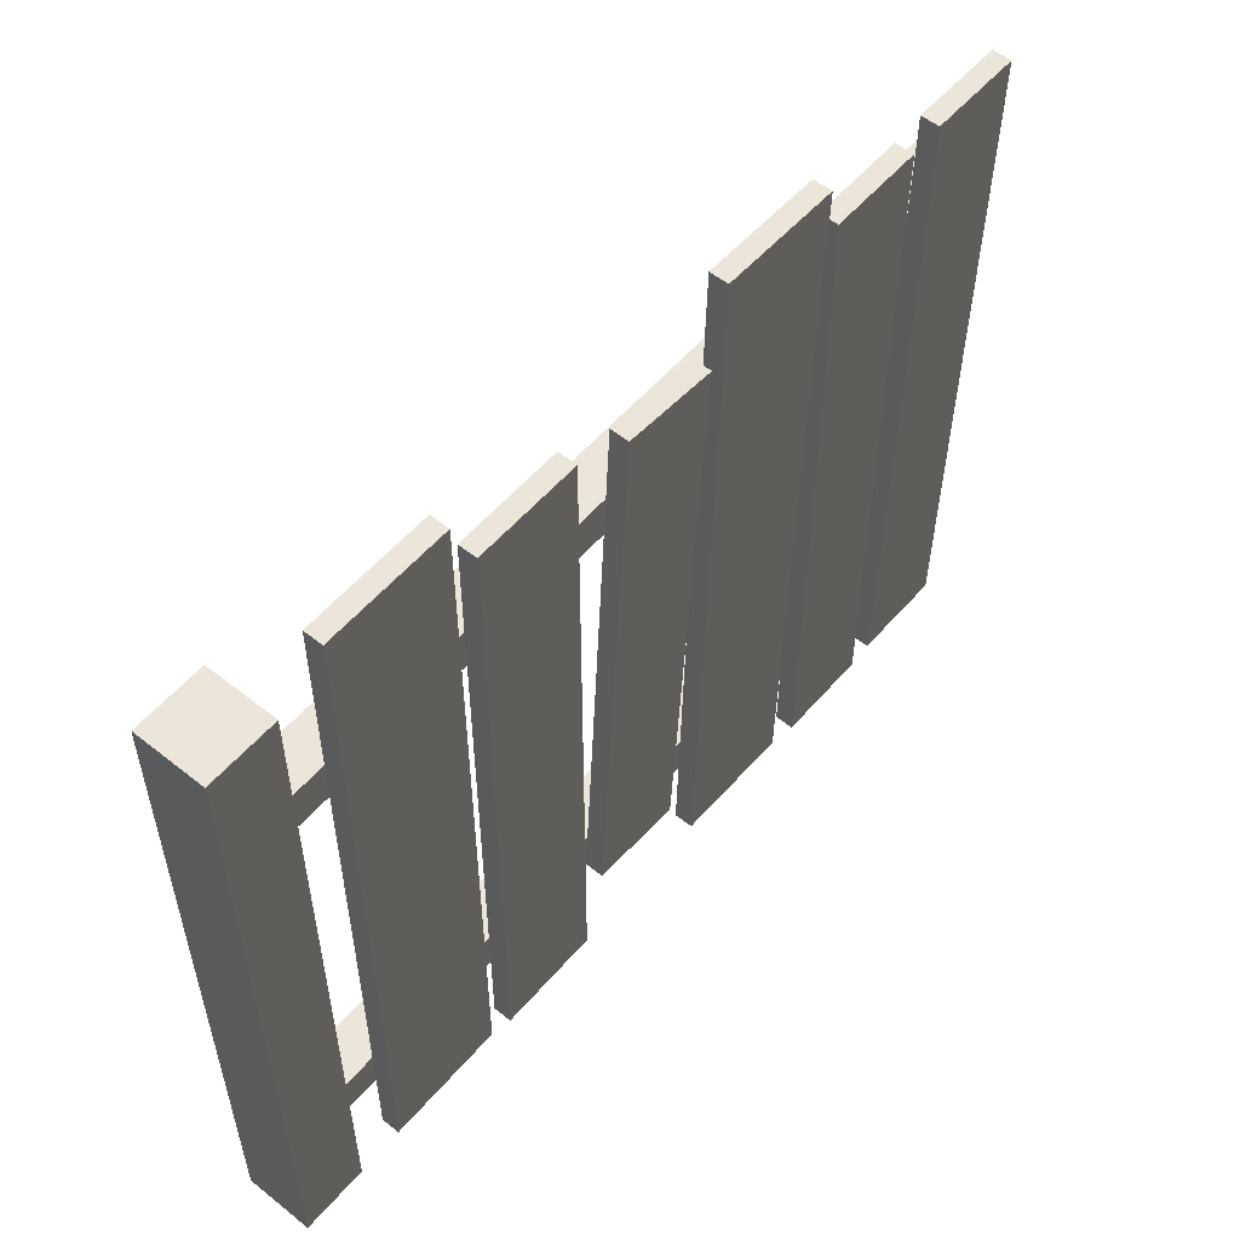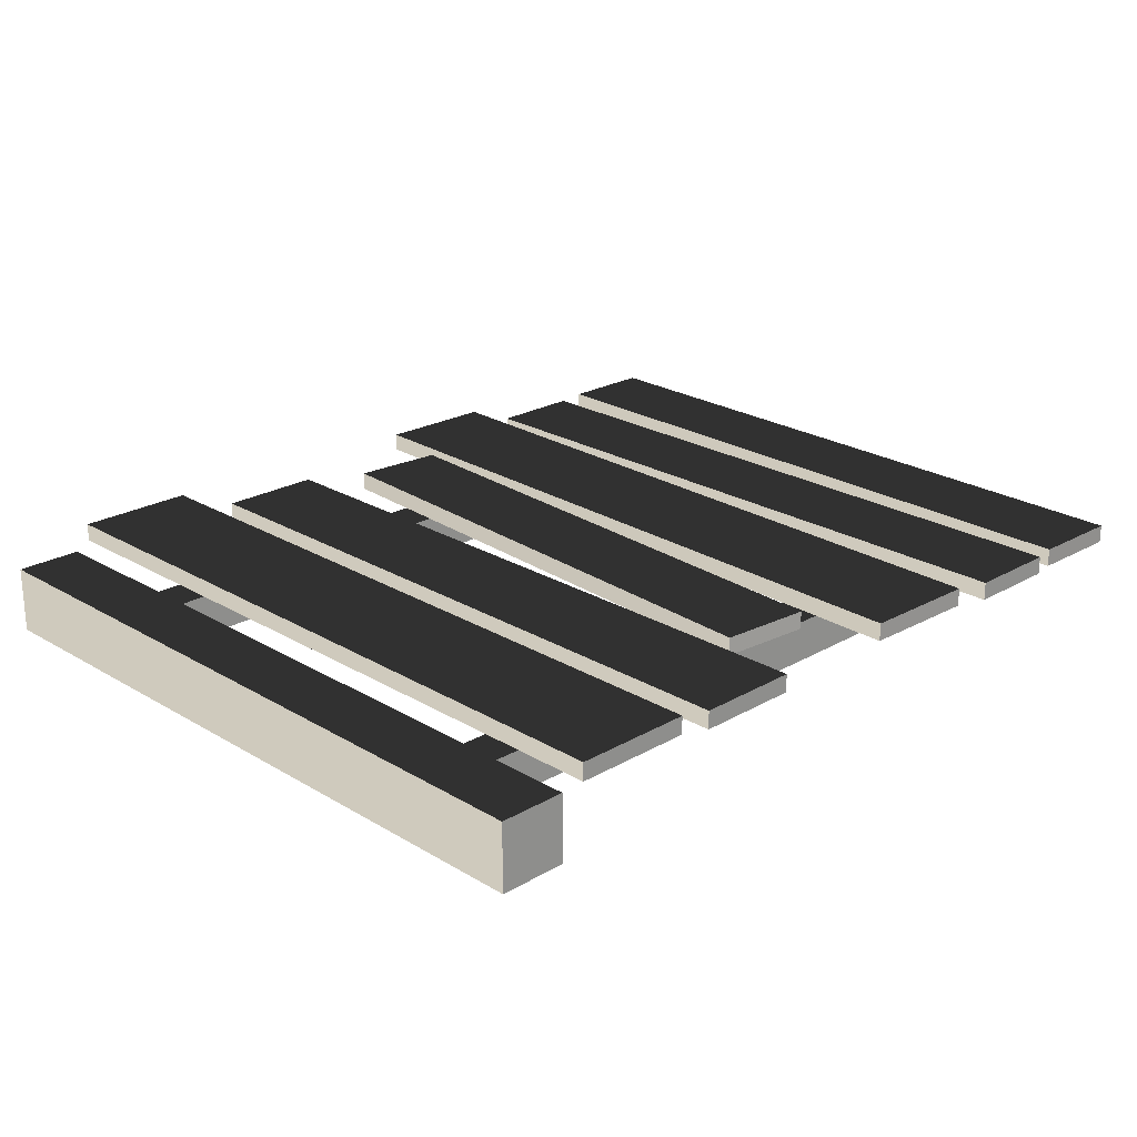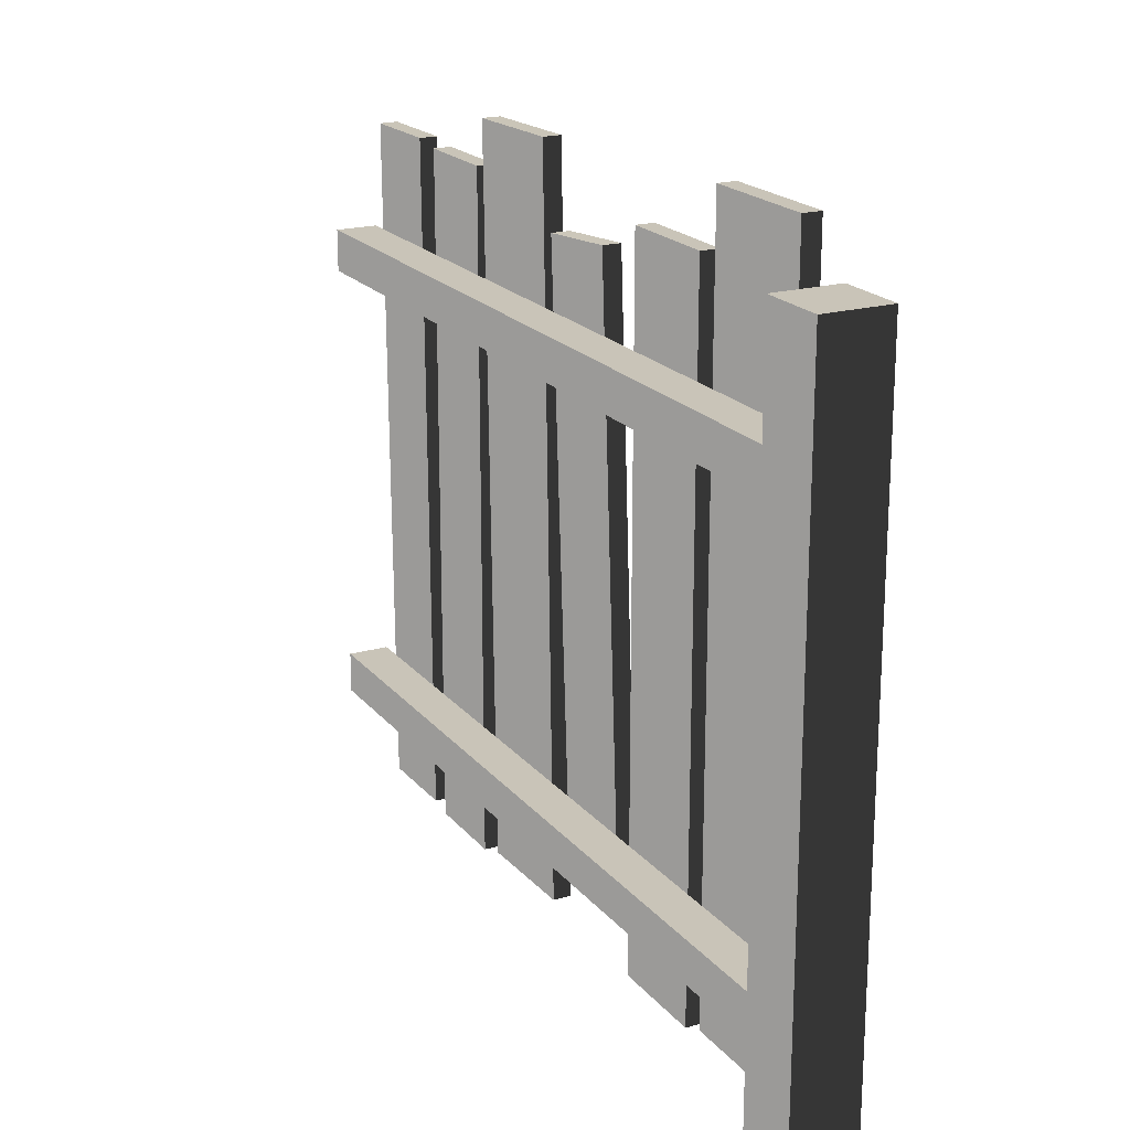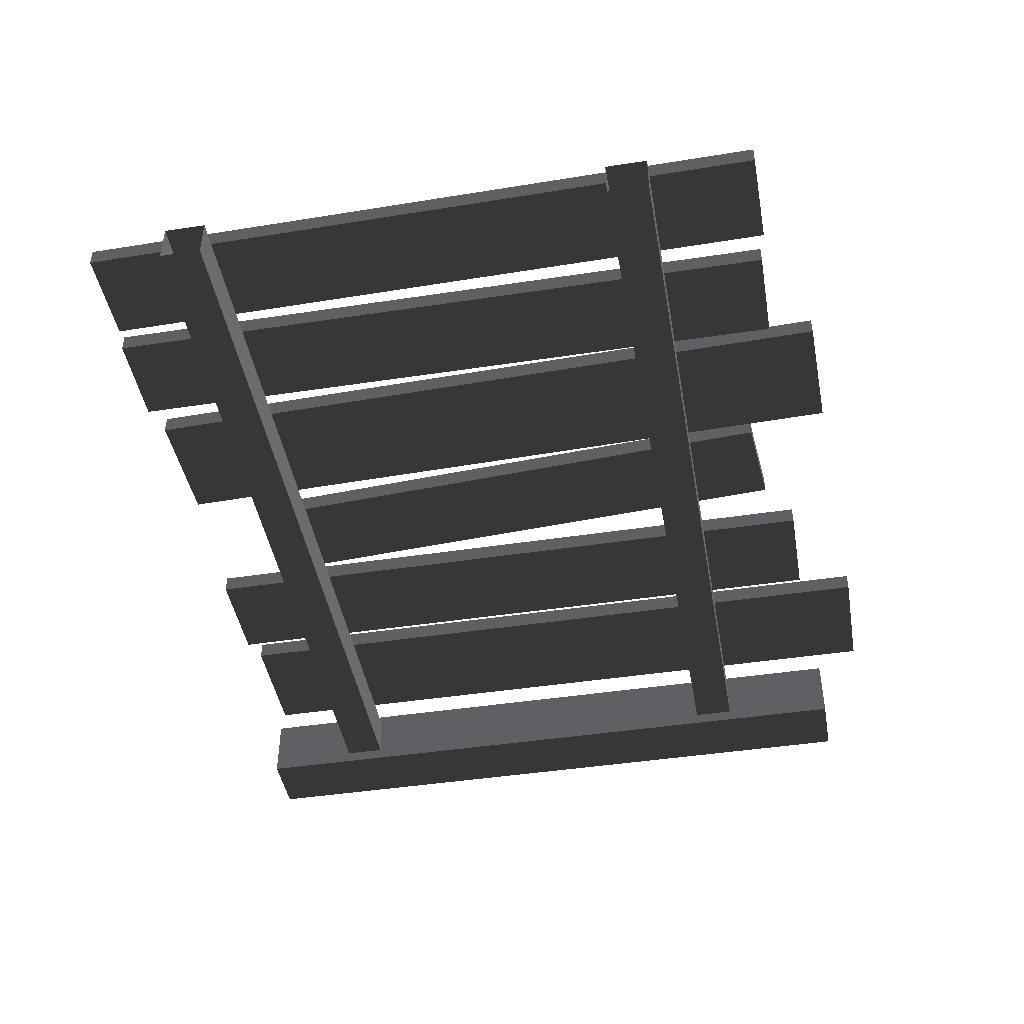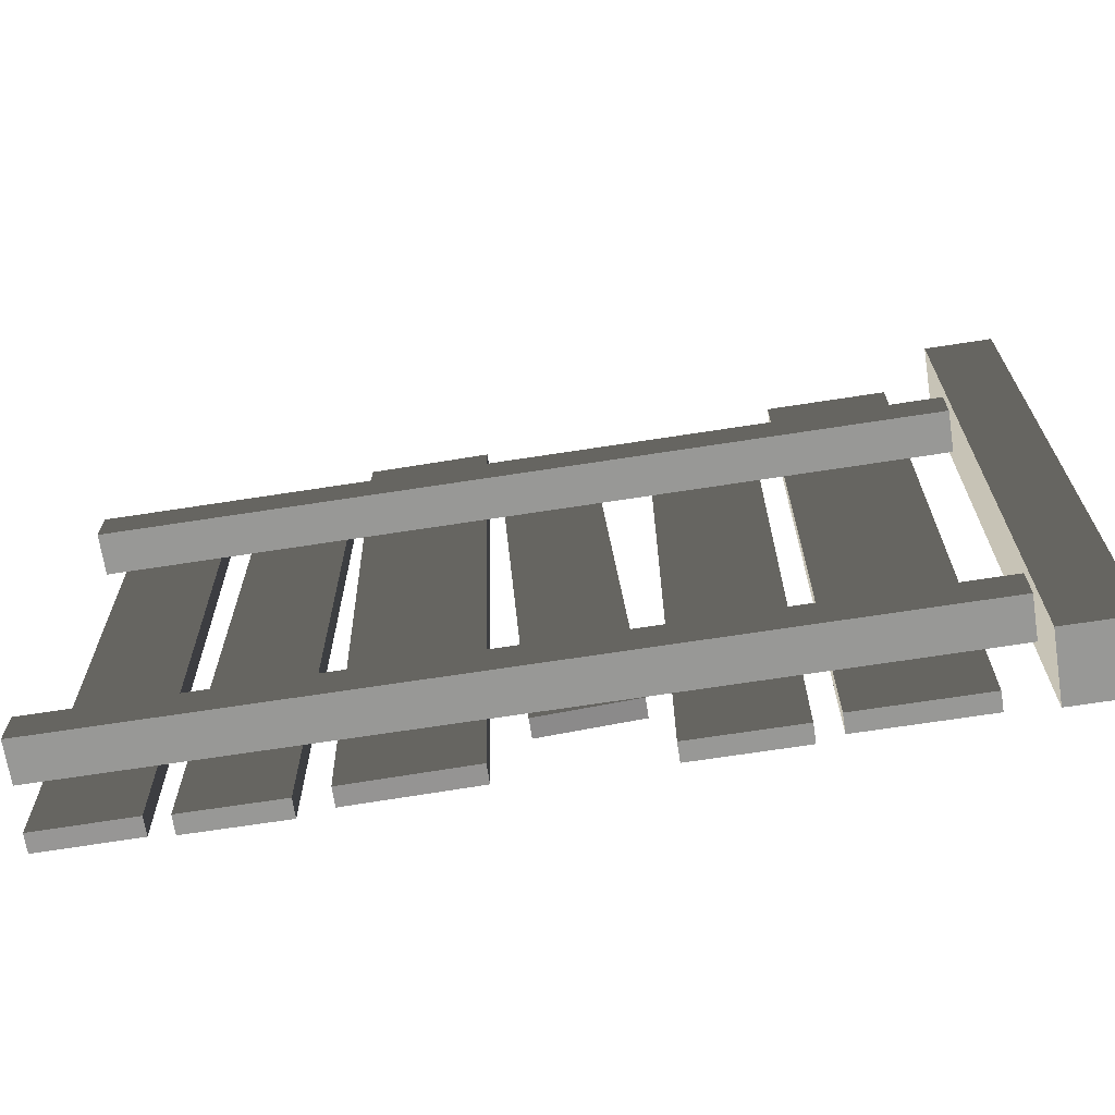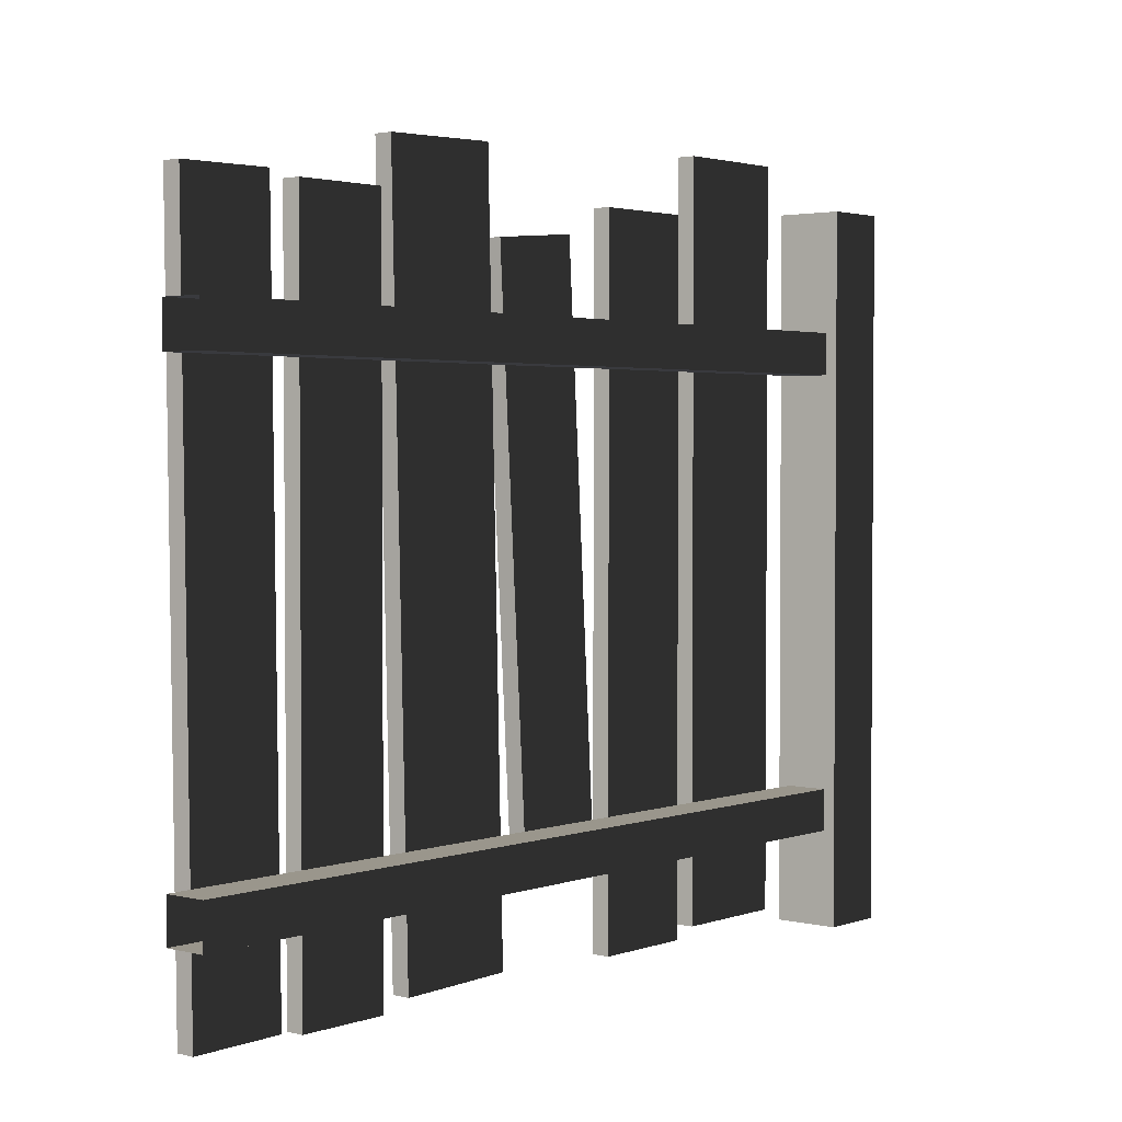
<metadata>
{"format":"obj","ext":"obj","renderer":"f3d","projection":"perspective","resolution":1024,"background":"white","views":[{"elev":55.3,"azim":-50.0,"up":"+Y"},{"elev":23.1,"azim":-44.5,"up":"+Z"},{"elev":20.1,"azim":-117.5,"up":"+Y"},{"elev":-44.9,"azim":100.0,"up":"+Z"},{"elev":-68.5,"azim":-171.2,"up":"+Y"},{"elev":2.5,"azim":130.3,"up":"+Y"}]}
</metadata>
<code>
v 0.1679 0.03935 0.08793
v 0.4391 0.03935 0.04688
v 0.1679 0.03935 0.04688
v 0.4391 0.03935 0.08793
v 0.1679 1.7 0.08793
v 0.4391 1.7 0.04688
v 0.4391 1.7 0.08793
v 0.1679 1.7 0.04688
v 0.1679 0.03935 0.08793
v 0.4391 1.7 0.08793
v 0.4391 0.03935 0.08793
v 0.1679 1.7 0.08793
v 0.4391 0.03935 0.08793
v 0.4391 1.7 0.04688
v 0.4391 0.03935 0.04688
v 0.4391 1.7 0.08793
v 0.4391 0.03935 0.04688
v 0.1679 1.7 0.04688
v 0.1679 0.03935 0.04688
v 0.4391 1.7 0.04688
v 0.1679 0.03935 0.04688
v 0.1679 1.7 0.08793
v 0.1679 0.03935 0.08793
v 0.1679 1.7 0.04688
v 0.07499 -1.038e-08 -0.075
v -0.075 7.434e-09 0.075
v 0.07499 7.434e-09 0.075
v -0.075 -1.038e-08 -0.075
v 0.07499 1.6 -0.075
v -0.075 1.6 0.075
v -0.075 1.6 -0.075
v 0.07499 1.6 0.075
v 0.07499 1.6 0.075
v -0.075 7.434e-09 0.075
v -0.075 1.6 0.075
v 0.07499 7.434e-09 0.075
v 0.07499 1.6 -0.075
v 0.07499 7.434e-09 0.075
v 0.07499 1.6 0.075
v 0.07499 -1.038e-08 -0.075
v -0.075 1.6 -0.075
v 0.07499 -1.038e-08 -0.075
v 0.07499 1.6 -0.075
v -0.075 -1.038e-08 -0.075
v -0.075 1.6 0.075
v -0.075 -1.038e-08 -0.075
v -0.075 1.6 -0.075
v -0.075 7.434e-09 0.075
v 1.926 1.238 0.04688
v 0.05493 1.332 0.04688
v 1.926 1.332 0.04688
v 0.05493 1.238 0.04688
v 1.926 1.238 -0.04688
v 0.05493 1.238 0.04688
v 1.926 1.238 0.04688
v 0.05493 1.238 -0.04688
v 1.926 1.332 -0.04688
v 0.05493 1.238 -0.04688
v 1.926 1.238 -0.04688
v 0.05493 1.332 -0.04688
v 1.926 1.332 0.04688
v 0.05493 1.332 -0.04688
v 1.926 1.332 -0.04688
v 0.05493 1.332 0.04688
v 0.4917 0.01736 0.08793
v 0.7256 0.01736 0.04688
v 0.4917 0.01736 0.04688
v 0.7256 0.01736 0.08793
v 0.4917 1.57 0.08793
v 0.7256 1.57 0.04688
v 0.7256 1.57 0.08793
v 0.4917 1.57 0.04688
v 0.4917 0.01736 0.08793
v 0.7256 1.57 0.08793
v 0.7256 0.01736 0.08793
v 0.4917 1.57 0.08793
v 0.7256 0.01736 0.08793
v 0.7256 1.57 0.04688
v 0.7256 0.01736 0.04688
v 0.7256 1.57 0.08793
v 0.7256 0.01736 0.04688
v 0.4917 1.57 0.04688
v 0.4917 0.01736 0.04688
v 0.7256 1.57 0.04688
v 0.4917 0.01736 0.04688
v 0.4917 1.57 0.08793
v 0.4917 0.01736 0.08793
v 0.4917 1.57 0.04688
v 0.7735 0.2135 0.08793
v 0.9837 0.1951 0.04688
v 0.7735 0.2135 0.04688
v 0.9837 0.1951 0.08793
v 0.8517 1.506 0.08793
v 1.062 1.488 0.04688
v 1.062 1.488 0.08793
v 0.8517 1.506 0.04688
v 0.7735 0.2135 0.08793
v 1.062 1.488 0.08793
v 0.9837 0.1951 0.08793
v 0.8517 1.506 0.08793
v 0.9837 0.1951 0.08793
v 1.062 1.488 0.04688
v 0.9837 0.1951 0.04688
v 1.062 1.488 0.08793
v 0.9837 0.1951 0.04688
v 0.8517 1.506 0.04688
v 0.7735 0.2135 0.04688
v 1.062 1.488 0.04688
v 0.7735 0.2135 0.04688
v 0.8517 1.506 0.08793
v 0.7735 0.2135 0.08793
v 0.8517 1.506 0.04688
v 1.056 0.03679 0.08793
v 1.326 0.03 0.04688
v 1.056 0.03679 0.04688
v 1.326 0.03 0.08793
v 1.097 1.67 0.08793
v 1.367 1.663 0.04688
v 1.367 1.663 0.08793
v 1.097 1.67 0.04688
v 1.056 0.03679 0.08793
v 1.367 1.663 0.08793
v 1.326 0.03 0.08793
v 1.097 1.67 0.08793
v 1.326 0.03 0.08793
v 1.367 1.663 0.04688
v 1.326 0.03 0.04688
v 1.367 1.663 0.08793
v 1.326 0.03 0.04688
v 1.097 1.67 0.04688
v 1.056 0.03679 0.04688
v 1.367 1.663 0.04688
v 1.056 0.03679 0.04688
v 1.097 1.67 0.08793
v 1.056 0.03679 0.08793
v 1.097 1.67 0.04688
v 1.394 0.008179 0.08793
v 1.605 0.008179 0.04688
v 1.394 0.008179 0.04688
v 1.605 0.008179 0.08793
v 1.394 1.561 0.08793
v 1.605 1.561 0.04688
v 1.605 1.561 0.08793
v 1.394 1.561 0.04688
v 1.394 0.008179 0.08793
v 1.605 1.561 0.08793
v 1.605 0.008179 0.08793
v 1.394 1.561 0.08793
v 1.605 0.008179 0.08793
v 1.605 1.561 0.04688
v 1.605 0.008179 0.04688
v 1.605 1.561 0.08793
v 1.605 0.008179 0.04688
v 1.394 1.561 0.04688
v 1.394 0.008179 0.04688
v 1.605 1.561 0.04688
v 1.394 0.008179 0.04688
v 1.394 1.561 0.08793
v 1.394 0.008179 0.08793
v 1.394 1.561 0.04688
v 1.657 0.01867 0.08793
v 1.868 0.01615 0.04688
v 1.657 0.01867 0.04688
v 1.868 0.01615 0.08793
v 1.675 1.571 0.08793
v 1.886 1.569 0.04688
v 1.886 1.569 0.08793
v 1.675 1.571 0.04688
v 1.657 0.01867 0.08793
v 1.886 1.569 0.08793
v 1.868 0.01615 0.08793
v 1.675 1.571 0.08793
v 1.868 0.01615 0.08793
v 1.886 1.569 0.04688
v 1.868 0.01615 0.04688
v 1.886 1.569 0.08793
v 1.868 0.01615 0.04688
v 1.675 1.571 0.04688
v 1.657 0.01867 0.04688
v 1.886 1.569 0.04688
v 1.657 0.01867 0.04688
v 1.675 1.571 0.08793
v 1.657 0.01867 0.08793
v 1.675 1.571 0.04688
v 1.926 0.2158 0.04688
v 0.05493 0.3096 0.04688
v 1.926 0.3096 0.04688
v 0.05493 0.2158 0.04688
v 1.926 0.2158 -0.04688
v 0.05493 0.2158 0.04688
v 1.926 0.2158 0.04688
v 0.05493 0.2158 -0.04688
v 1.926 0.3096 -0.04688
v 0.05493 0.2158 -0.04688
v 1.926 0.2158 -0.04688
v 0.05493 0.3096 -0.04688
v 1.926 0.3096 0.04688
v 0.05493 0.3096 -0.04688
v 1.926 0.3096 -0.04688
v 0.05493 0.3096 0.04688
g fence_wood_B_1_19794_284
f 1 3 2
f 2 4 1
f 5 7 6
f 6 8 5
f 9 11 10
f 10 12 9
f 13 15 14
f 14 16 13
f 17 19 18
f 18 20 17
f 21 23 22
f 22 24 21
f 25 27 26
f 26 28 25
f 29 31 30
f 30 32 29
f 33 35 34
f 34 36 33
f 37 39 38
f 38 40 37
f 41 43 42
f 42 44 41
f 45 47 46
f 46 48 45
f 49 51 50
f 50 52 49
f 53 55 54
f 54 56 53
f 57 59 58
f 58 60 57
f 61 63 62
f 62 64 61
f 65 67 66
f 66 68 65
f 69 71 70
f 70 72 69
f 73 75 74
f 74 76 73
f 77 79 78
f 78 80 77
f 81 83 82
f 82 84 81
f 85 87 86
f 86 88 85
f 89 91 90
f 90 92 89
f 93 95 94
f 94 96 93
f 97 99 98
f 98 100 97
f 101 103 102
f 102 104 101
f 105 107 106
f 106 108 105
f 109 111 110
f 110 112 109
f 113 115 114
f 114 116 113
f 117 119 118
f 118 120 117
f 121 123 122
f 122 124 121
f 125 127 126
f 126 128 125
f 129 131 130
f 130 132 129
f 133 135 134
f 134 136 133
f 137 139 138
f 138 140 137
f 141 143 142
f 142 144 141
f 145 147 146
f 146 148 145
f 149 151 150
f 150 152 149
f 153 155 154
f 154 156 153
f 157 159 158
f 158 160 157
f 161 163 162
f 162 164 161
f 165 167 166
f 166 168 165
f 169 171 170
f 170 172 169
f 173 175 174
f 174 176 173
f 177 179 178
f 178 180 177
f 181 183 182
f 182 184 181
f 185 187 186
f 186 188 185
f 189 191 190
f 190 192 189
f 193 195 194
f 194 196 193
f 197 199 198
f 198 200 197

</code>
